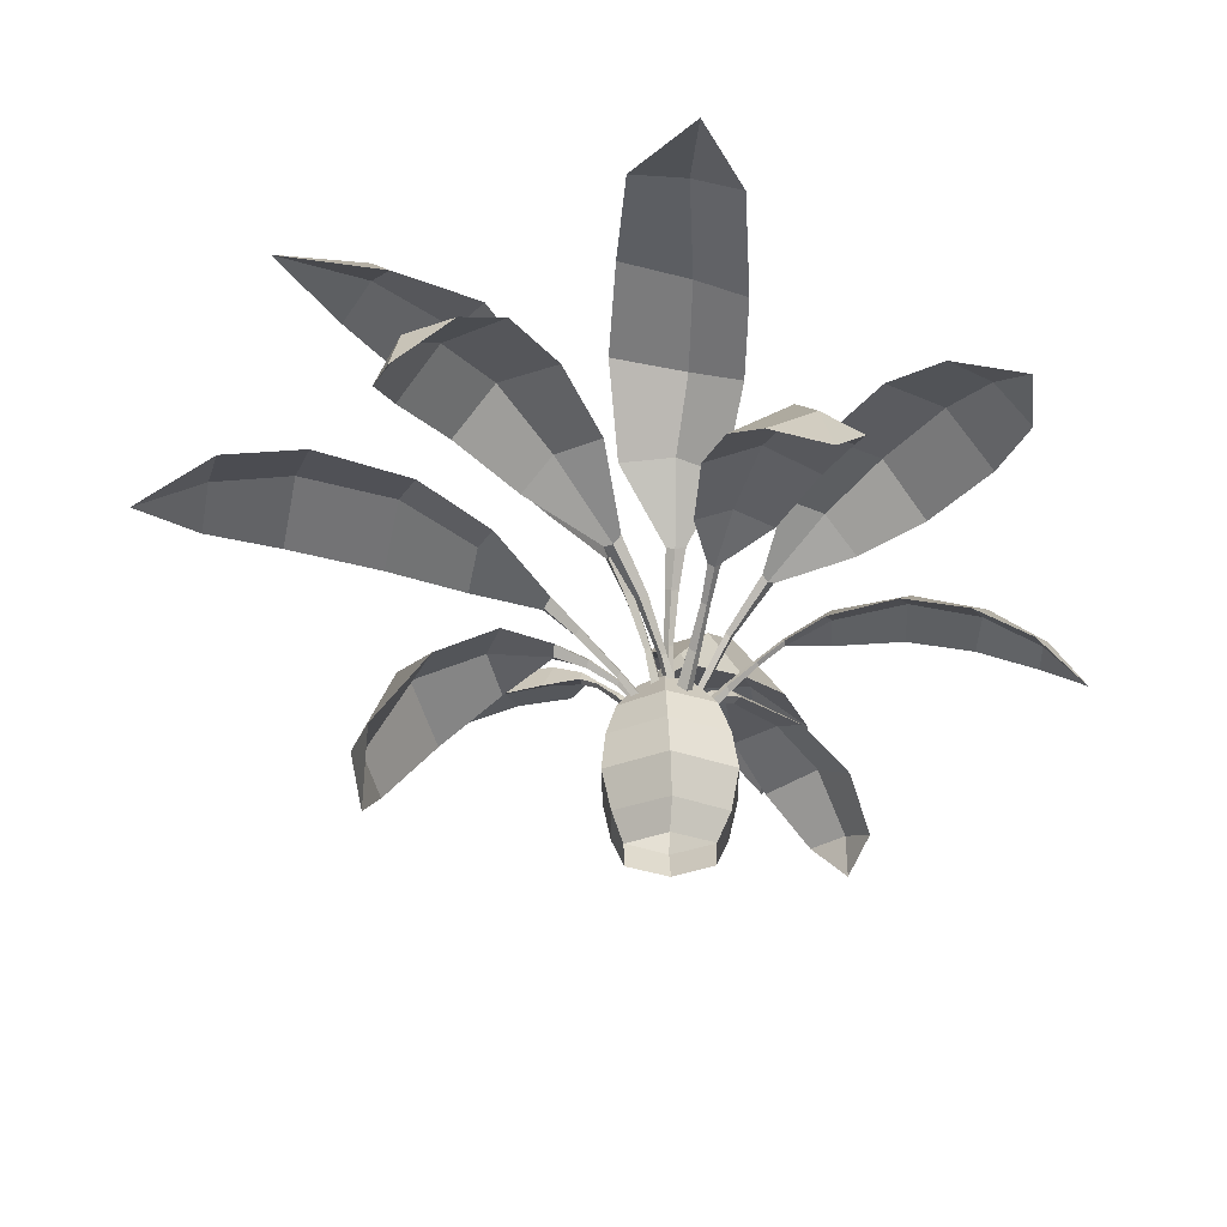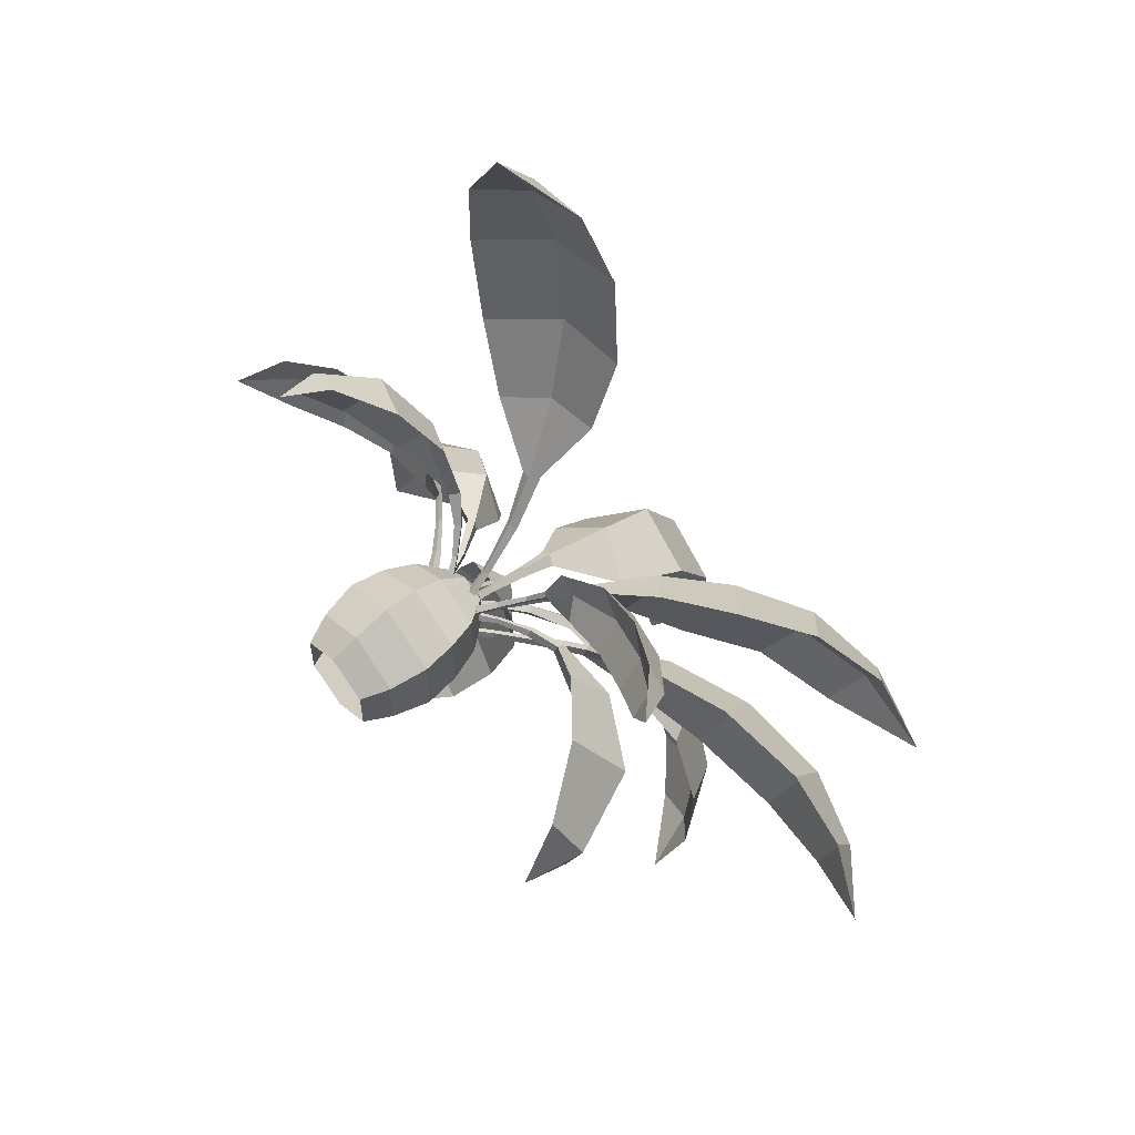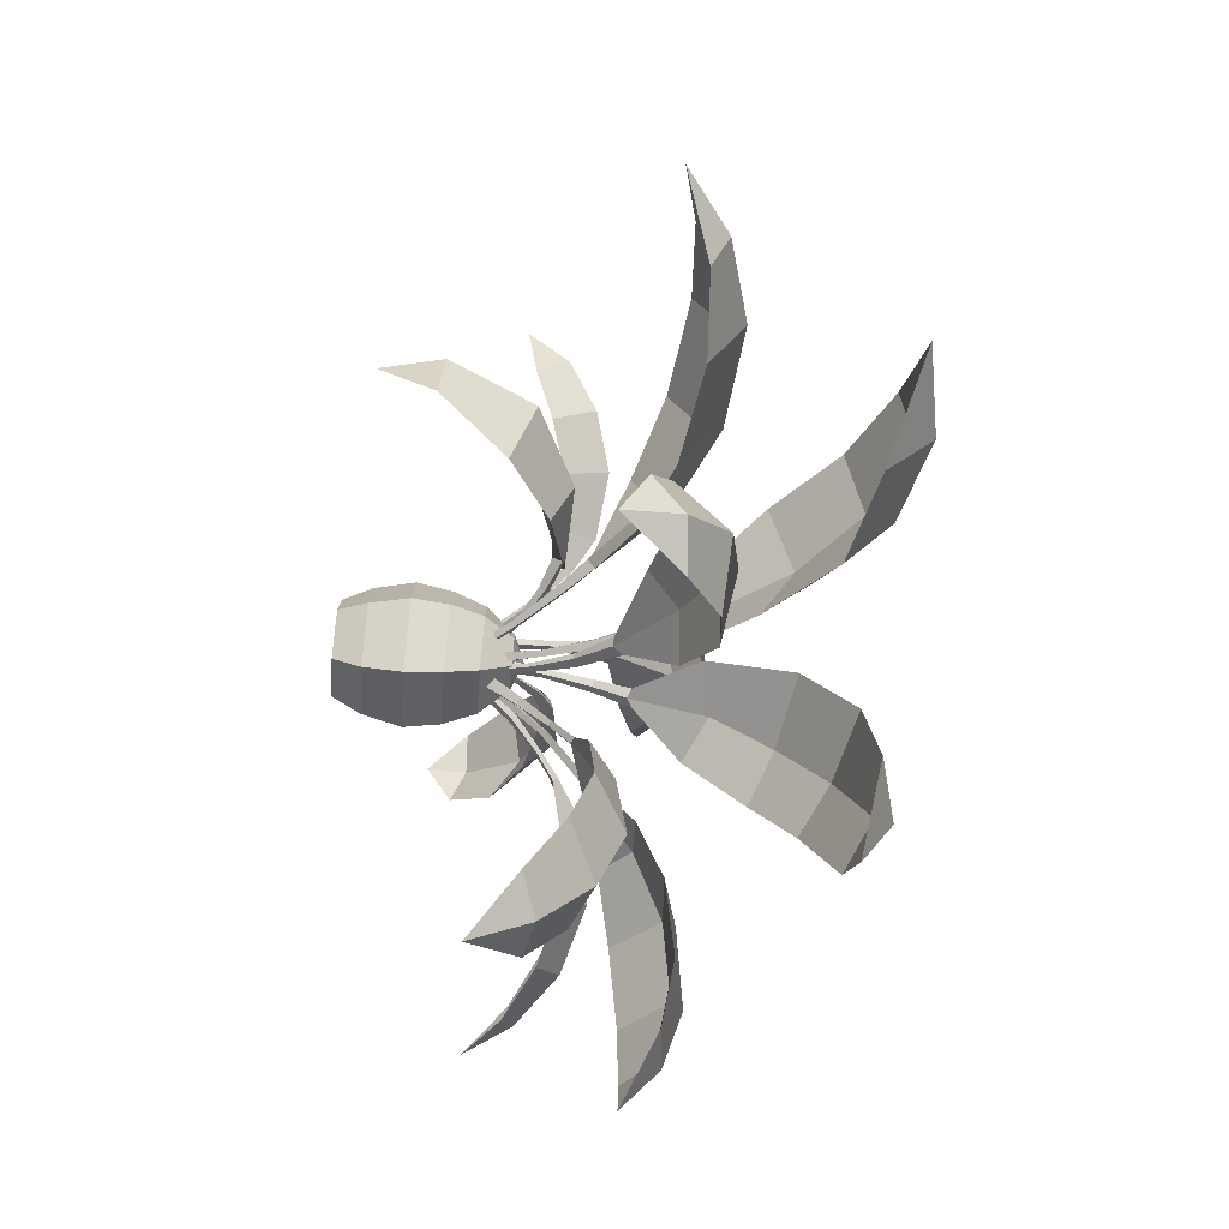
<metadata>
{"format":"obj","ext":"obj","renderer":"f3d","projection":"perspective","resolution":1024,"background":"white","views":[{"elev":-29.7,"azim":-178.5,"up":"+Y"},{"elev":59.9,"azim":50.6,"up":"+Z"},{"elev":-78.5,"azim":85.0,"up":"+Z"}]}
</metadata>
<code>
g default
v -0.04494 -0 -0.4996
v 0.3987 -0 -0.2435
v 0.3988 -0 0.2687
v -0.04479 -0 0.5249
v -0.4884 -0 0.2689
v -0.4885 -0 -0.2434
v -0.03662 1.124 -0.703
v 0.5684 1.124 -0.3361
v 0.5577 1.124 0.3788
v -0.05788 1.124 0.7268
v -0.6629 1.124 0.36
v -0.6522 1.124 -0.3549
v -0.03339 1.892 0.003366
v -0.008858 1.777 -0.3005
v 0.2367 1.777 -0.1271
v 0.2093 1.777 0.1723
v -0.0637 1.777 0.2983
v -0.3093 1.777 0.1248
v -0.2819 1.777 -0.1746
v -0.0704 0.309 -0.6406
v 0.5117 0.309 -0.3277
v 0.5327 0.309 0.3345
v -0.02828 0.309 0.6836
v -0.6104 0.309 0.3706
v -0.6314 0.309 -0.2915
v 0.7403 2.088 -0.08651
v 0.7649 1.978 -0.104
v 0.7608 2.026 -0.03888
v 0.7444 2.04 -0.1516
v 1.077 2.191 -0.223
v 1.093 2.227 -0.1233
v 1.091 2.09 -0.1315
v 1.107 2.126 -0.03189
v 0.4612 1.805 -0.04385
v 0.4312 1.874 -0.03168
v 0.4419 1.844 -0.07536
v 0.4505 1.835 -0.000166
v 0.1911 1.627 -0.05619
v 0.1641 1.665 0.0103
v 0.23 1.572 -0.007732
v 0.2029 1.61 0.05877
v 2.478 1.736 -0.3383
v 3.012 0.9097 -0.4522
v 2.767 0.6985 0.1476
v 2.776 0.8729 -1.109
v 2.615 1.831 -0.3319
v 2.868 0.2349 -0.5245
v 1.573 2.044 -0.8182
v 2.898 0.8884 -0.4555
v 1.614 1.895 0.2912
v 2.25 1.393 0.4223
v 2.193 1.603 -1.144
v 1.745 2.085 -0.2276
v 1.83 2.254 -0.2179
v -0.05815 0.731 -0.7517
v -0.7143 0.731 -0.359
v -0.705 0.731 0.4108
v -0.03967 0.731 0.7879
v 0.6165 0.731 0.3952
v 0.6072 0.731 -0.3746
v -0.5252 1.472 -0.3044
v -0.5488 1.472 0.2735
v -0.06526 1.472 0.5829
v 0.4418 1.472 0.3145
v 0.4654 1.472 -0.2633
v -0.01809 1.472 -0.5728
v 0.8145 2.261 -0.4157
v 0.867 2.165 -0.4362
v 0.8677 2.202 -0.363
v 0.8138 2.224 -0.4889
v 1.102 2.521 -0.5828
v 1.117 2.56 -0.4844
v 1.17 2.434 -0.5016
v 1.186 2.474 -0.4032
v 0.4565 1.753 -0.3182
v 0.4105 1.824 -0.296
v 0.4186 1.795 -0.3503
v 0.4485 1.783 -0.264
v 0.1858 1.515 -0.2673
v 0.1639 1.542 -0.1988
v 0.2394 1.47 -0.2311
v 0.2174 1.498 -0.1626
v 2.601 3.452 -0.9324
v 4.488 3.501 -1.382
v 4.557 3.178 -0.7856
v 4.237 3.31 -2.006
v 2.62 3.618 -0.9286
v 5.124 3.012 -1.562
v 1.631 2.872 -1.275
v 4.421 3.406 -1.374
v 1.945 2.793 -0.2027
v 2.8 3.072 -0.1873
v 2.352 3.185 -1.719
v 1.822 3.021 -0.7082
v 1.769 3.202 -0.6894
v 3.662 3.742 -1.18
v 3.799 3.22 -0.3985
v 3.352 3.363 -2.001
v 3.603 3.591 -1.176
v 0.2983 2.633 -0.494
v 0.3768 2.565 -0.5323
v 0.3796 2.599 -0.4579
v 0.2955 2.599 -0.5684
v 0.4247 2.983 -0.6929
v 0.4453 3.026 -0.5967
v 0.5365 2.93 -0.6344
v 0.5571 2.972 -0.5382
v 0.1852 2.028 -0.3693
v 0.1221 2.076 -0.3326
v 0.1286 2.052 -0.3896
v 0.1787 2.052 -0.3123
v 0.03655 1.704 -0.2923
v 0.01892 1.724 -0.2079
v 0.12 1.68 -0.2682
v 0.1024 1.7 -0.1838
v 1.356 4.416 -1.256
v 2.849 5.52 -2.049
v 3.186 5.192 -1.483
v 2.594 5.026 -2.589
v 1.28 4.627 -1.235
v 3.787 5.336 -2.458
v 0.6229 3.51 -1.445
v 2.842 5.328 -2.016
v 1.166 3.557 -0.467
v 1.837 4.142 -0.599
v 1.061 4.074 -1.997
v 0.8619 3.721 -0.9176
v 0.7503 3.867 -0.8738
v 1.974 5.272 -1.646
v 2.485 4.792 -0.9578
v 1.683 4.753 -2.422
v 2.025 4.994 -1.647
v -0.004005 2.46 0.775
v -0.008171 2.365 0.8312
v -0.07452 2.401 0.8002
v 0.06235 2.424 0.806
v -0.06259 2.859 1.256
v -0.1653 2.867 1.226
v -0.1344 2.746 1.286
v -0.237 2.754 1.256
v 0.0795 1.929 0.4193
v 0.07821 2.002 0.3715
v 0.1242 1.972 0.4006
v 0.03352 1.959 0.3902
v 0.1812 1.635 0.1629
v 0.1198 1.669 0.1074
v 0.1173 1.581 0.1986
v 0.05597 1.614 0.1432
v -0.6919 3.695 2.72
v -1.13 3.683 4.611
v -1.567 3.194 4.425
v -0.4338 3.71 4.665
v -0.7546 3.85 2.729
v -1.097 3.206 5.28
v 0.1918 3.343 2.021
v -1.079 3.597 4.551
v -0.8297 2.921 1.838
v -1.293 3.096 2.588
v 0.1659 3.698 2.85
v -0.4176 3.299 1.939
v -0.4664 3.47 1.876
v -1.023 3.937 3.77
v -1.586 3.197 3.573
v -0.0761 3.849 3.865
v -0.9552 3.798 3.721
v -0.9137 2.119 0.02848
v -0.9394 2.05 0.02841
v -0.9248 2.078 -0.01547
v -0.9283 2.091 0.07236
v -1.198 2.305 0.0497
v -1.188 2.332 -0.008885
v -1.206 2.25 -0.01169
v -1.197 2.277 -0.07027
v -0.6471 1.77 0.05367
v -0.604 1.866 0.05039
v -0.6305 1.825 0.107
v -0.6207 1.812 -0.00296
v -0.3666 1.534 0.1266
v -0.3135 1.582 0.05439
v -0.4005 1.467 0.05523
v -0.3474 1.515 -0.01697
v -2.436 2.646 -0.129
v -3.775 2.093 -0.2958
v -3.599 1.964 -0.6448
v -3.719 2.013 0.1108
v -2.472 2.739 -0.1368
v -4.116 1.576 -0.3441
v -1.688 2.421 0.3121
v -3.718 2.053 -0.2845
v -1.605 2.39 -0.3595
v -2.315 2.445 -0.5953
v -2.436 2.494 0.3735
v -1.681 2.515 -0.04879
v -1.67 2.629 -0.04677
v -3.216 2.521 -0.2154
v -2.999 2.274 -0.6835
v -3.126 2.338 0.3151
v -3.159 2.442 -0.2039
v -0.09772 2.648 -0.4904
v -0.08392 2.58 -0.5772
v -0.02182 2.618 -0.54
v -0.1598 2.61 -0.5277
v -0.2366 2.995 -0.7096
v -0.1437 3.034 -0.6722
v -0.1277 2.938 -0.77
v -0.03482 2.976 -0.7325
v -0.04808 2.079 -0.3544
v -0.05379 2.126 -0.2814
v -0.09692 2.1 -0.3173
v -0.004959 2.106 -0.3185
v -0.1019 1.759 -0.2081
v -0.04081 1.786 -0.1502
v -0.0364 1.742 -0.2674
v 0.02473 1.769 -0.2094
v -0.2807 4.357 -1.758
v -0.3554 5.306 -3.79
v 0.2772 5.135 -3.867
v -0.8225 4.885 -3.911
v -0.3324 4.665 -1.623
v -0.4041 4.925 -4.911
v -0.6205 3.503 -1.216
v -0.3088 5.124 -3.805
v 0.4201 3.639 -1.253
v 0.5006 4.508 -1.811
v -0.819 4.137 -1.918
v -0.1462 3.736 -1.188
v -0.178 3.894 -1.039
v -0.4183 5.209 -2.569
v 0.4051 5.029 -2.678
v -0.8667 4.572 -2.679
v -0.3341 4.836 -2.621
v -1.092 2.597 -0.6589
v -1.04 2.663 -0.6976
v -1.028 2.556 -0.7496
v -0.9757 2.622 -0.7884
v -0.6542 2.123 -0.4252
v -0.638 2.2 -0.3901
v -0.684 2.16 -0.3684
v -0.6082 2.163 -0.4469
v -0.3552 1.642 -0.1105
v -0.2958 1.671 -0.1187
v -0.3435 1.604 -0.1653
v -0.284 1.633 -0.1735
v -2.143 3.458 -1.547
v -3.146 3.517 -2.886
v -2.641 3.461 -3.182
v -3.472 3.141 -2.546
v -2.191 3.593 -1.529
v -3.371 3.126 -3.434
v -1.907 2.8 -0.8053
v -3.092 3.438 -2.856
v -1.197 3.114 -1.382
v -1.557 3.416 -1.999
v -2.571 2.968 -1.176
v -1.591 3.119 -1.09
v -1.607 3.264 -1.016
v -2.773 3.702 -2.247
v -2.1 3.553 -2.691
v -3.175 3.106 -1.842
v -2.709 3.578 -2.233
v 0.2001 2.46 -0.7389
v 0.22 2.365 -0.7916
v 0.2749 2.401 -0.7431
v 0.1453 2.424 -0.7874
v 0.3928 2.859 -1.184
v 0.4826 2.867 -1.126
v 0.4701 2.746 -1.192
v 0.5599 2.754 -1.134
v 0.01915 1.929 -0.4215
v 0.006828 2.002 -0.3753
v -0.029 1.972 -0.4163
v 0.05499 1.959 -0.3806
v -0.1511 1.635 -0.2044
v -0.108 1.669 -0.1339
v -0.0797 1.581 -0.2206
v -0.0366 1.614 -0.1501
v 1.534 3.674 -2.62
v 2.284 3.228 -4.047
v 2.555 2.894 -3.739
v 1.768 3.277 -4.238
v 1.584 3.796 -2.613
v 2.341 2.63 -4.45
v 0.5368 3.364 -2.122
v 2.228 3.174 -3.999
v 1.342 2.998 -1.718
v 1.962 3.198 -2.385
v 0.9116 3.676 -2.911
v 1.024 3.326 -1.904
v 1.049 3.475 -1.839
v 2.059 3.667 -3.473
v 2.416 3.118 -3.116
v 1.354 3.623 -3.734
v 1.99 3.563 -3.434
v -0.4129 2.268 -0.9319
v -0.4247 2.186 -0.9602
v -0.3698 2.219 -0.9645
v -0.4678 2.235 -0.9276
v -0.5678 2.49 -1.234
v -0.4994 2.521 -1.251
v -0.5044 2.424 -1.271
v -0.4359 2.455 -1.289
v -0.3169 1.852 -0.6277
v -0.2932 1.967 -0.5819
v -0.3677 1.917 -0.5847
v -0.2424 1.902 -0.625
v -0.2667 1.571 -0.2861
v -0.1629 1.628 -0.2613
v -0.2042 1.491 -0.3564
v -0.1003 1.548 -0.3316
v -0.9461 2.896 -2.675
v -1.384 2.237 -4.222
v -0.9197 2.083 -4.191
v -1.805 2.141 -3.973
v -0.9543 3.006 -2.719
v -1.49 1.621 -4.619
v -1.083 2.628 -1.65
v -1.37 2.19 -4.155
v -0.3076 2.59 -1.87
v -0.3785 2.656 -2.759
v -1.498 2.715 -2.443
v -0.6841 2.739 -1.81
v -0.681 2.875 -1.796
v -1.213 2.747 -3.571
v -0.5989 2.452 -3.551
v -1.754 2.528 -3.227
v -1.2 2.652 -3.504
v -0.4774 2.088 0.6001
v -0.4824 1.978 0.6299
v -0.5257 2.026 0.5811
v -0.4341 2.04 0.6489
v -0.6101 2.184 0.9284
v -0.6854 2.222 0.8622
v -0.6971 2.087 0.886
v -0.7723 2.125 0.8198
v -0.3111 1.805 0.3719
v -0.2986 1.874 0.3421
v -0.2751 1.844 0.3805
v -0.3346 1.835 0.3336
v -0.1121 1.627 0.189
v -0.1403 1.665 0.1229
v -0.1739 1.572 0.1824
v -0.202 1.61 0.1164
v -1.593 1.905 2.054
v -1.93 1.352 2.502
v -2.112 1.178 2.122
v -1.518 1.299 2.715
v -1.657 1.993 2.109
v -1.891 0.8914 2.536
v -0.7114 2.074 1.759
v -1.877 1.323 2.454
v -1.408 1.951 1.12
v -1.897 1.621 1.574
v -1.048 1.771 2.353
v -1.158 2.135 1.49
v -1.195 2.29 1.513
v 0.6493 2.111 0.4484
v 0.6677 2.052 0.46
v 0.6374 2.076 0.485
v 0.6796 2.087 0.4234
v 0.8539 2.222 0.5723
v 0.8326 2.304 0.584
v 0.8377 2.184 0.6214
v 0.7968 2.203 0.6728
v 0.4691 1.815 0.3099
v 0.4367 1.896 0.2927
v 0.4813 1.861 0.264
v 0.4245 1.85 0.3386
v 0.3005 1.614 0.1308
v 0.2298 1.655 0.1587
v 0.2926 1.557 0.1973
v 0.2219 1.598 0.2252
v 1.722 2.413 1.102
v 2.867 2.085 1.537
v 2.636 2.07 1.833
v 2.777 1.754 1.285
v 1.803 2.593 1.088
v 3.089 1.636 1.794
v 1.234 2.185 0.6273
v 2.763 1.962 1.539
v 0.9635 2.299 1.136
v 1.522 2.413 1.499
v 1.801 2.134 0.7718
v 1.125 2.331 0.8909
v 1.134 2.513 0.8519
v 2.407 2.41 1.291
v 2.11 2.319 1.71
v 2.327 1.963 0.9681
v 2.31 2.243 1.305
g Brush_02
f 58 59 9 10
f 14 13 15
f 25 24 57 56
f 24 25 6 5
f 23 24 5 4
f 16 13 17
f 22 23 4 3
f 61 66 7 12
f 21 22 3 2
f 65 64 9 8
f 1 20 21 2
f 22 21 60 59
f 17 18 62 63
f 64 63 10 9
f 62 61 12 11
f 19 13 14
f 15 13 16
f 17 13 18
f 16 17 63 64
f 18 19 61 62
f 15 16 64 65
f 19 14 66 61
f 18 13 19
f 20 1 6 25
f 41 40 34 37
f 49 45 47
f 40 38 36 34
f 27 29 30 32
f 28 33 31 26
f 48 30 31 54
f 28 27 32 33
f 36 38 39 35
f 37 28 26 35
f 29 36 35 26
f 37 34 27 28
f 44 43 46 51
f 44 47 43
f 54 46 52 48
f 30 29 26 31
f 43 47 45
f 49 44 51 42
f 33 50 54 31
f 53 50 33 32
f 50 51 46 54
f 46 43 45 52
f 32 30 48 53
f 50 53 42 51
f 44 49 47
f 53 48 52 42
f 52 45 49 42
f 34 36 29 27
f 63 62 11 10
f 20 55 60 21
f 7 66 65 8
f 23 22 59 58
f 7 55 56 12
f 24 23 58 57
f 55 20 25 56
f 57 58 10 11
f 56 57 11 12
f 55 7 8 60
f 59 60 8 9
f 66 14 15 65
f 41 37 35 39
f 82 81 75 78
f 90 86 88
f 81 79 77 75
f 68 70 71 73
f 69 74 72 67
f 89 71 72 95
f 69 68 73 74
f 77 79 80 76
f 78 69 67 76
f 70 77 76 67
f 78 75 68 69
f 97 96 87 92
f 85 88 84
f 95 87 93 89
f 71 70 67 72
f 84 88 86
f 99 97 92 83
f 74 91 95 72
f 94 91 74 73
f 91 92 87 95
f 96 84 86 98
f 73 71 89 94
f 91 94 83 92
f 85 90 88
f 94 89 93 83
f 98 86 90 99
f 75 77 70 68
f 82 78 76 80
f 93 98 99 83
f 87 96 98 93
f 90 85 97 99
f 85 84 96 97
f 115 114 108 111
f 123 119 121
f 114 112 110 108
f 101 103 104 106
f 102 107 105 100
f 122 104 105 128
f 102 101 106 107
f 110 112 113 109
f 111 102 100 109
f 103 110 109 100
f 111 108 101 102
f 130 129 120 125
f 118 121 117
f 128 120 126 122
f 104 103 100 105
f 117 121 119
f 132 130 125 116
f 107 124 128 105
f 127 124 107 106
f 124 125 120 128
f 129 117 119 131
f 106 104 122 127
f 124 127 116 125
f 118 123 121
f 127 122 126 116
f 131 119 123 132
f 108 110 103 101
f 115 111 109 113
f 126 131 132 116
f 120 129 131 126
f 123 118 130 132
f 118 117 129 130
f 148 147 141 144
f 156 152 154
f 147 145 143 141
f 134 136 137 139
f 135 140 138 133
f 155 137 138 161
f 135 134 139 140
f 143 145 146 142
f 144 135 133 142
f 136 143 142 133
f 144 141 134 135
f 163 162 153 158
f 151 154 150
f 161 153 159 155
f 137 136 133 138
f 150 154 152
f 165 163 158 149
f 140 157 161 138
f 160 157 140 139
f 157 158 153 161
f 162 150 152 164
f 139 137 155 160
f 157 160 149 158
f 151 156 154
f 160 155 159 149
f 164 152 156 165
f 141 143 136 134
f 148 144 142 146
f 159 164 165 149
f 153 162 164 159
f 156 151 163 165
f 151 150 162 163
f 181 180 174 177
f 189 185 187
f 180 178 176 174
f 167 169 170 172
f 168 173 171 166
f 188 170 171 194
f 168 167 172 173
f 176 178 179 175
f 177 168 166 175
f 169 176 175 166
f 177 174 167 168
f 196 195 186 191
f 184 187 183
f 194 186 192 188
f 170 169 166 171
f 183 187 185
f 198 196 191 182
f 173 190 194 171
f 193 190 173 172
f 190 191 186 194
f 195 183 185 197
f 172 170 188 193
f 190 193 182 191
f 184 189 187
f 193 188 192 182
f 197 185 189 198
f 174 176 169 167
f 181 177 175 179
f 192 197 198 182
f 186 195 197 192
f 189 184 196 198
f 184 183 195 196
f 214 213 207 210
f 222 218 220
f 213 211 209 207
f 200 202 203 205
f 201 206 204 199
f 221 203 204 227
f 201 200 205 206
f 209 211 212 208
f 210 201 199 208
f 202 209 208 199
f 210 207 200 201
f 229 228 219 224
f 217 220 216
f 227 219 225 221
f 203 202 199 204
f 216 220 218
f 231 229 224 215
f 206 223 227 204
f 226 223 206 205
f 223 224 219 227
f 228 216 218 230
f 205 203 221 226
f 223 226 215 224
f 217 222 220
f 226 221 225 215
f 230 218 222 231
f 207 209 202 200
f 214 210 208 212
f 225 230 231 215
f 219 228 230 225
f 222 217 229 231
f 217 216 228 229
f 243 242 236 239
f 251 247 249
f 242 240 238 236
f 239 235 233 237
f 239 236 234 235
f 250 232 233 256
f 232 238 237 233
f 238 240 241 237
f 258 257 248 253
f 246 249 245
f 256 248 254 250
f 245 249 247
f 260 258 253 244
f 235 252 256 233
f 255 252 235 234
f 252 253 248 256
f 257 245 247 259
f 234 232 250 255
f 252 255 244 253
f 246 251 249
f 255 250 254 244
f 259 247 251 260
f 243 239 237 241
f 254 259 260 244
f 248 257 259 254
f 251 246 258 260
f 246 245 257 258
f 236 238 232 234
f 276 275 269 272
f 284 280 282
f 275 273 271 269
f 262 264 265 267
f 263 268 266 261
f 283 265 266 289
f 263 262 267 268
f 271 273 274 270
f 272 263 261 270
f 264 271 270 261
f 272 269 262 263
f 291 290 281 286
f 279 282 278
f 289 281 287 283
f 265 264 261 266
f 278 282 280
f 293 291 286 277
f 268 285 289 266
f 288 285 268 267
f 285 286 281 289
f 290 278 280 292
f 267 265 283 288
f 285 288 277 286
f 279 284 282
f 288 283 287 277
f 292 280 284 293
f 269 271 264 262
f 276 272 270 274
f 287 292 293 277
f 281 290 292 287
f 284 279 291 293
f 279 278 290 291
f 309 308 302 305
f 317 313 315
f 308 306 304 302
f 295 297 298 300
f 296 301 299 294
f 316 298 299 322
f 296 295 300 301
f 304 306 307 303
f 305 296 294 303
f 297 304 303 294
f 305 302 295 296
f 324 323 314 319
f 312 315 311
f 322 314 320 316
f 298 297 294 299
f 311 315 313
f 326 324 319 310
f 301 318 322 299
f 321 318 301 300
f 318 319 314 322
f 323 311 313 325
f 300 298 316 321
f 318 321 310 319
f 312 317 315
f 321 316 320 310
f 325 313 317 326
f 302 304 297 295
f 309 305 303 307
f 320 325 326 310
f 314 323 325 320
f 317 312 324 326
f 312 311 323 324
f 342 341 335 338
f 350 346 348
f 341 339 337 335
f 328 330 331 333
f 329 334 332 327
f 349 331 332 355
f 329 328 333 334
f 337 339 340 336
f 338 329 327 336
f 330 337 336 327
f 338 335 328 329
f 345 344 347 352
f 345 348 344
f 355 347 353 349
f 331 330 327 332
f 344 348 346
f 350 345 352 343
f 334 351 355 332
f 354 351 334 333
f 351 352 347 355
f 347 344 346 353
f 333 331 349 354
f 351 354 343 352
f 345 350 348
f 354 349 353 343
f 353 346 350 343
f 335 337 330 328
f 342 338 336 340
f 371 370 364 367
f 379 375 377
f 370 368 366 364
f 357 359 360 362
f 358 363 361 356
f 378 360 361 384
f 358 357 362 363
f 366 368 369 365
f 367 358 356 365
f 359 366 365 356
f 367 364 357 358
f 386 385 376 381
f 374 377 373
f 384 376 382 378
f 360 359 356 361
f 373 377 375
f 388 386 381 372
f 363 380 384 361
f 383 380 363 362
f 380 381 376 384
f 385 373 375 387
f 362 360 378 383
f 380 383 372 381
f 374 379 377
f 383 378 382 372
f 387 375 379 388
f 364 366 359 357
f 371 367 365 369
f 382 387 388 372
f 376 385 387 382
f 379 374 386 388
f 374 373 385 386

</code>
